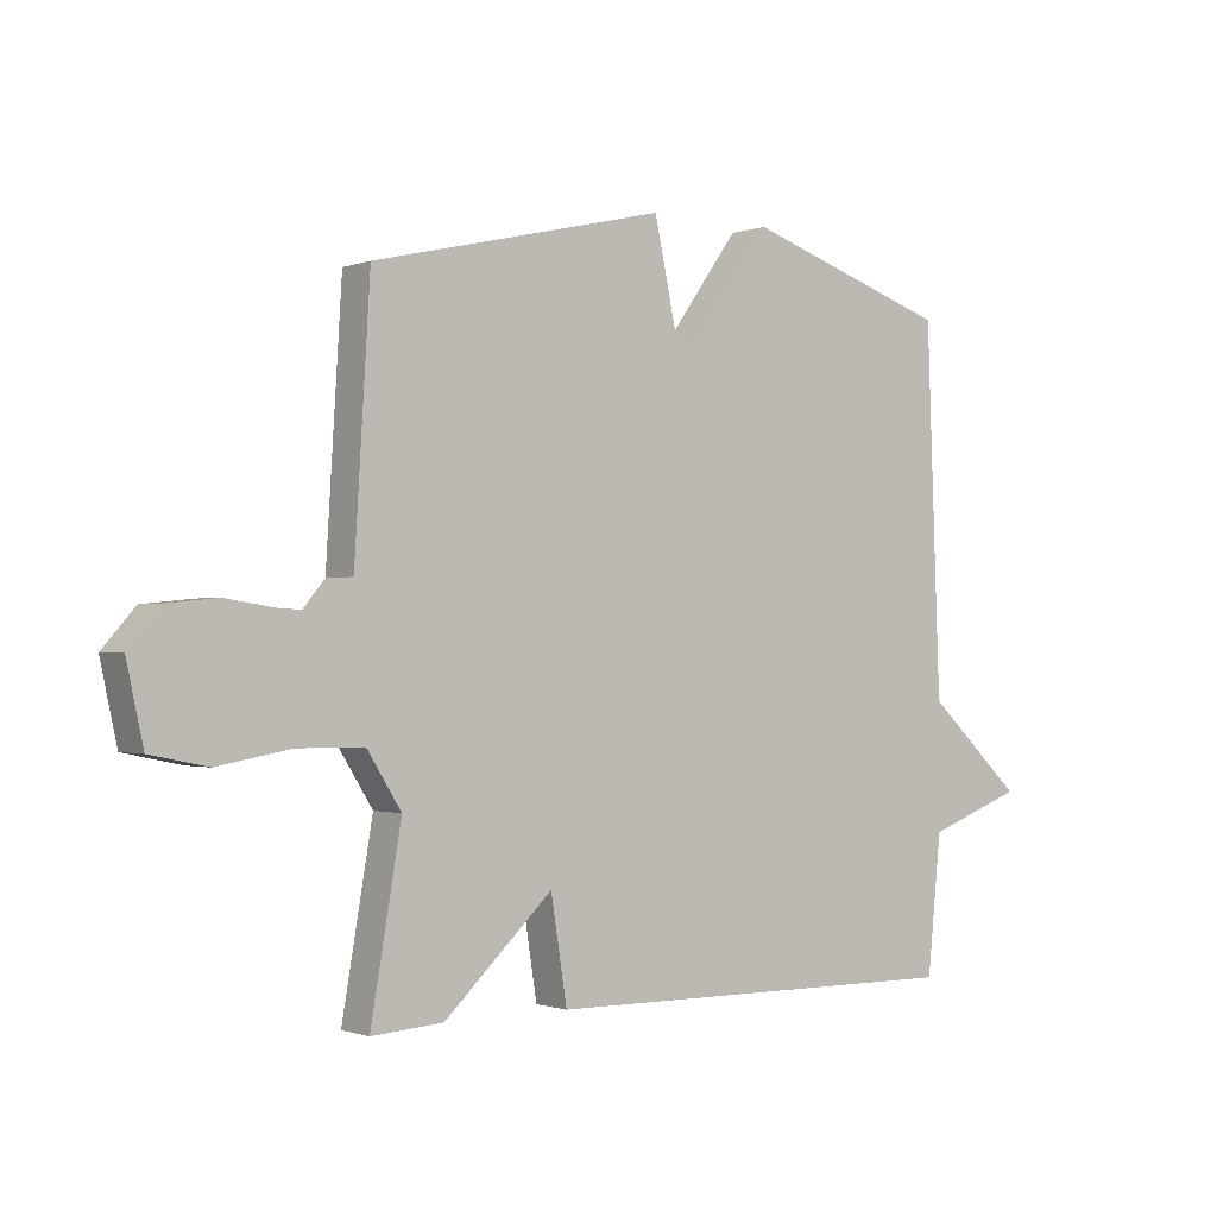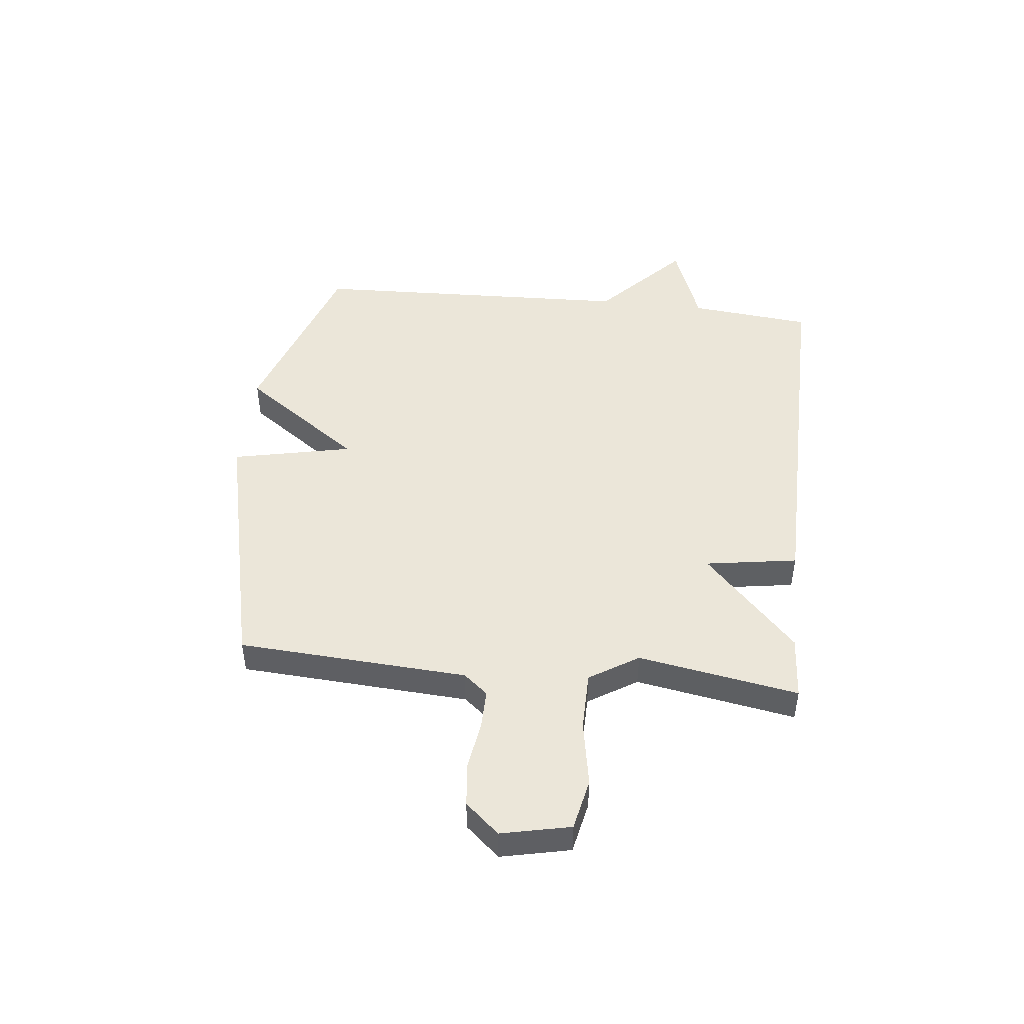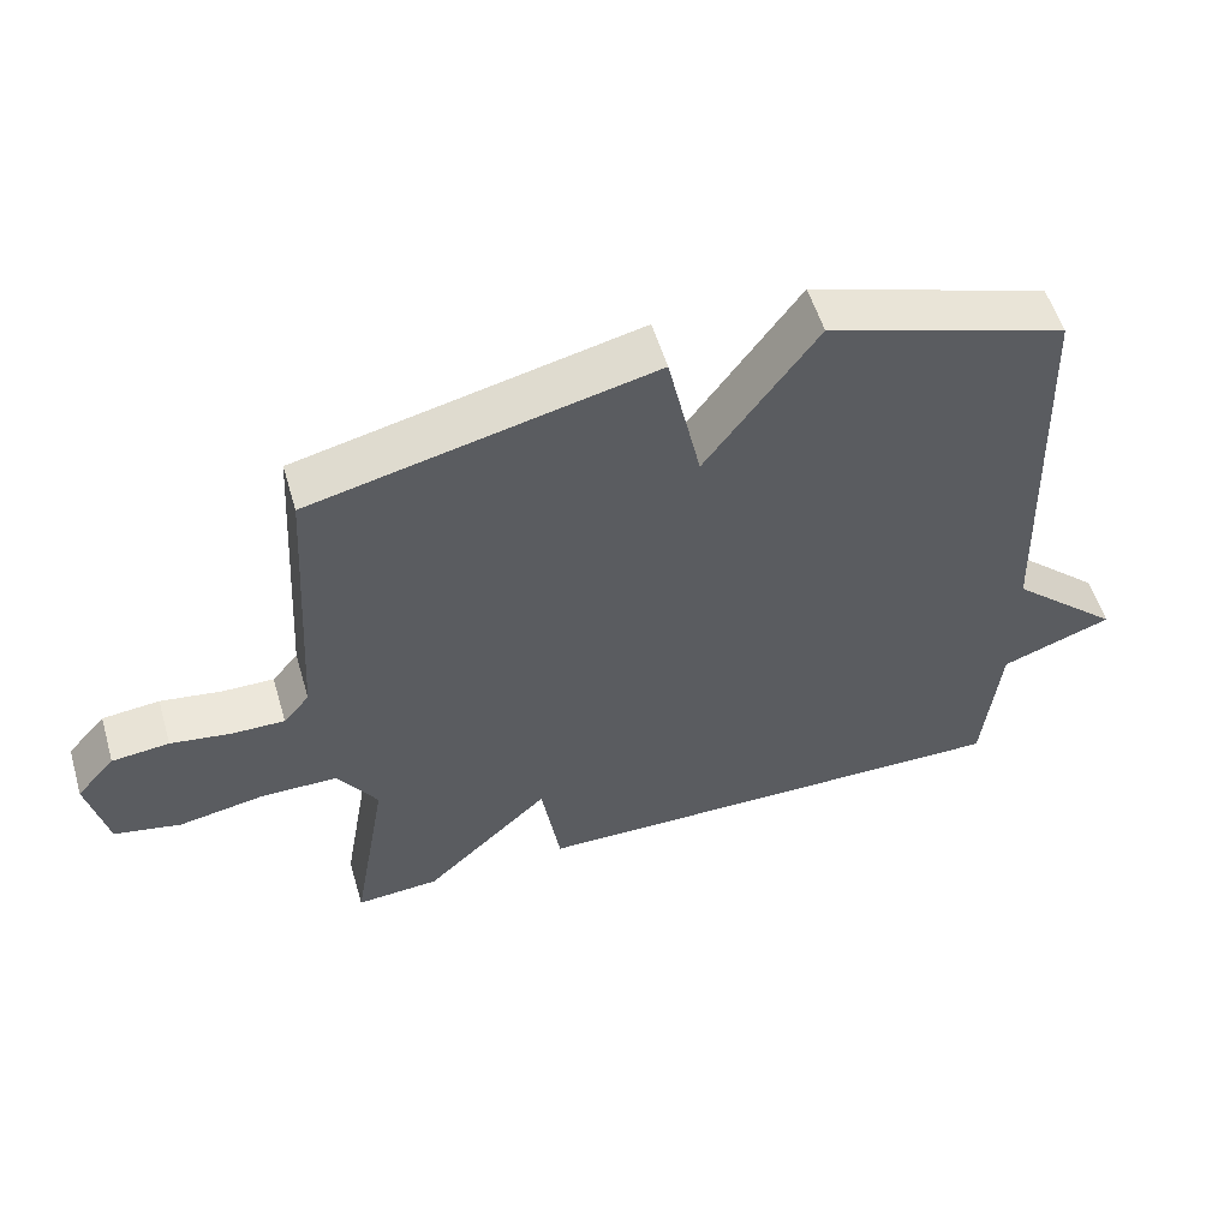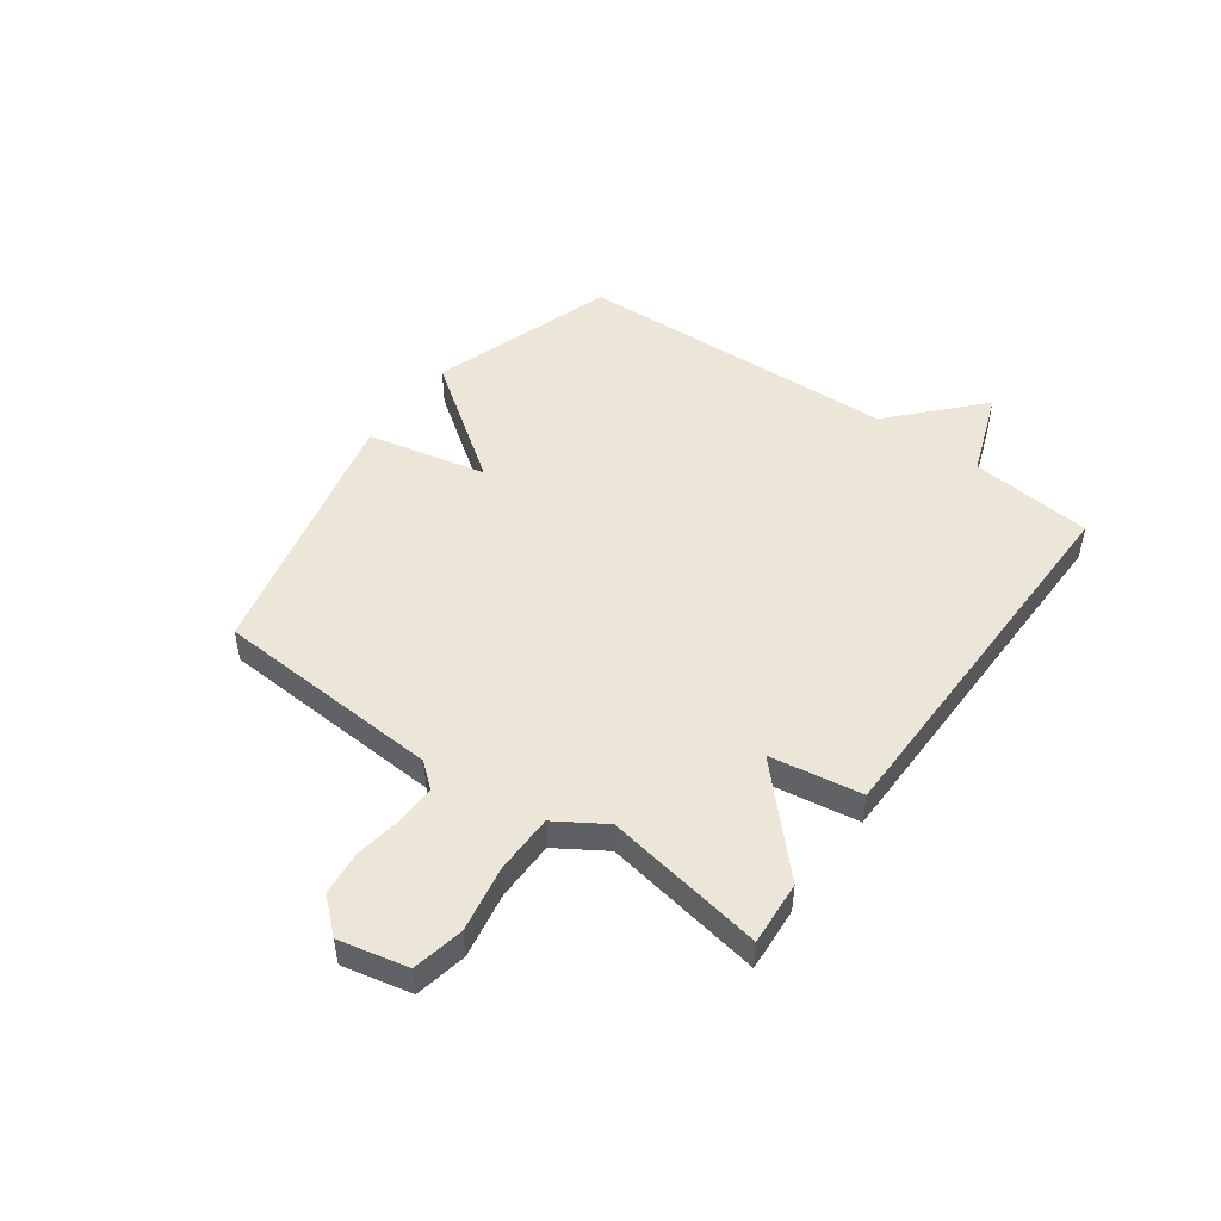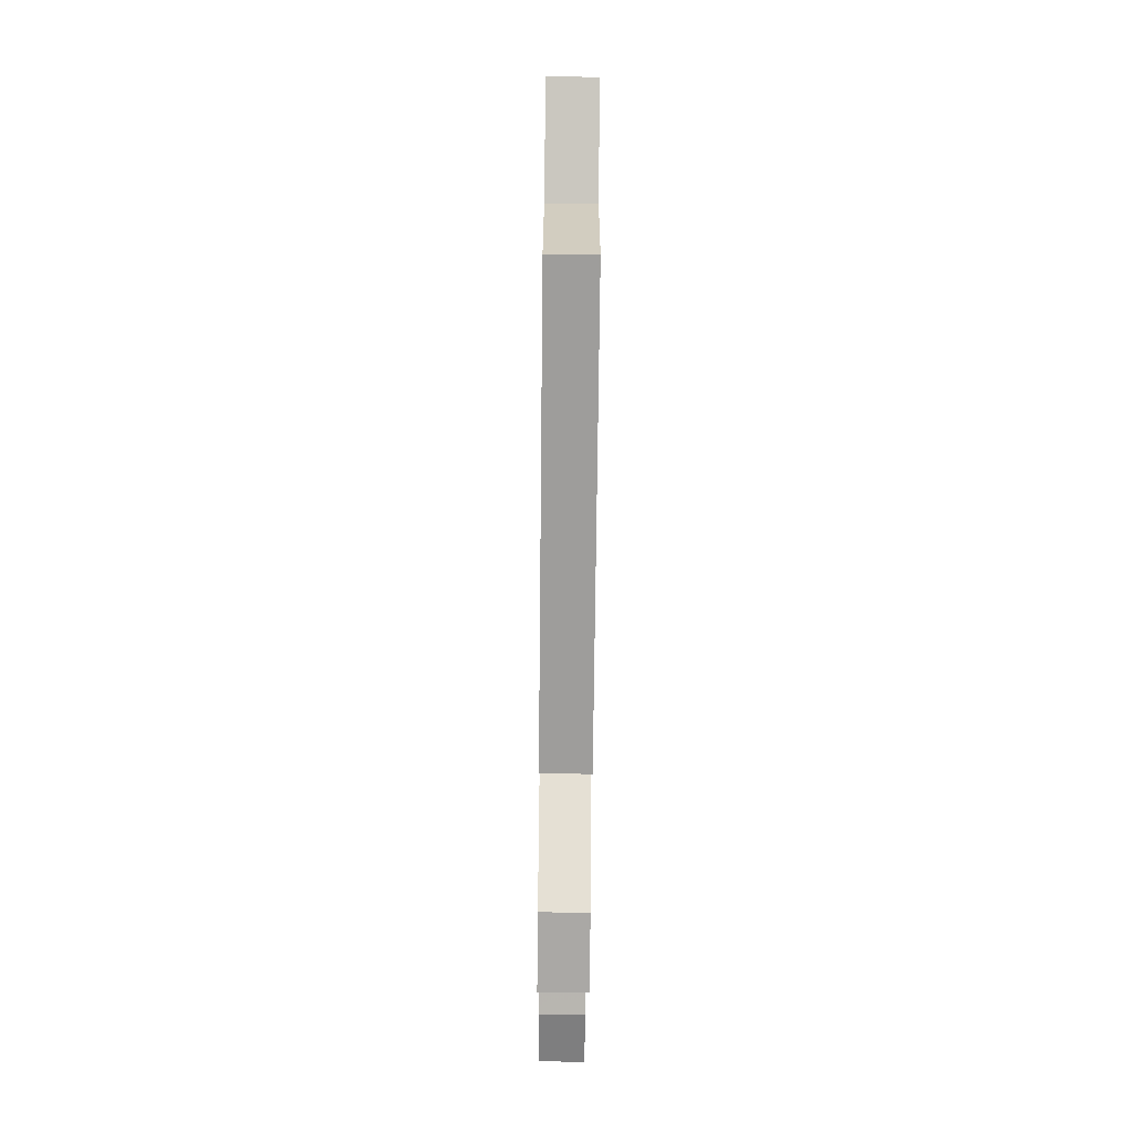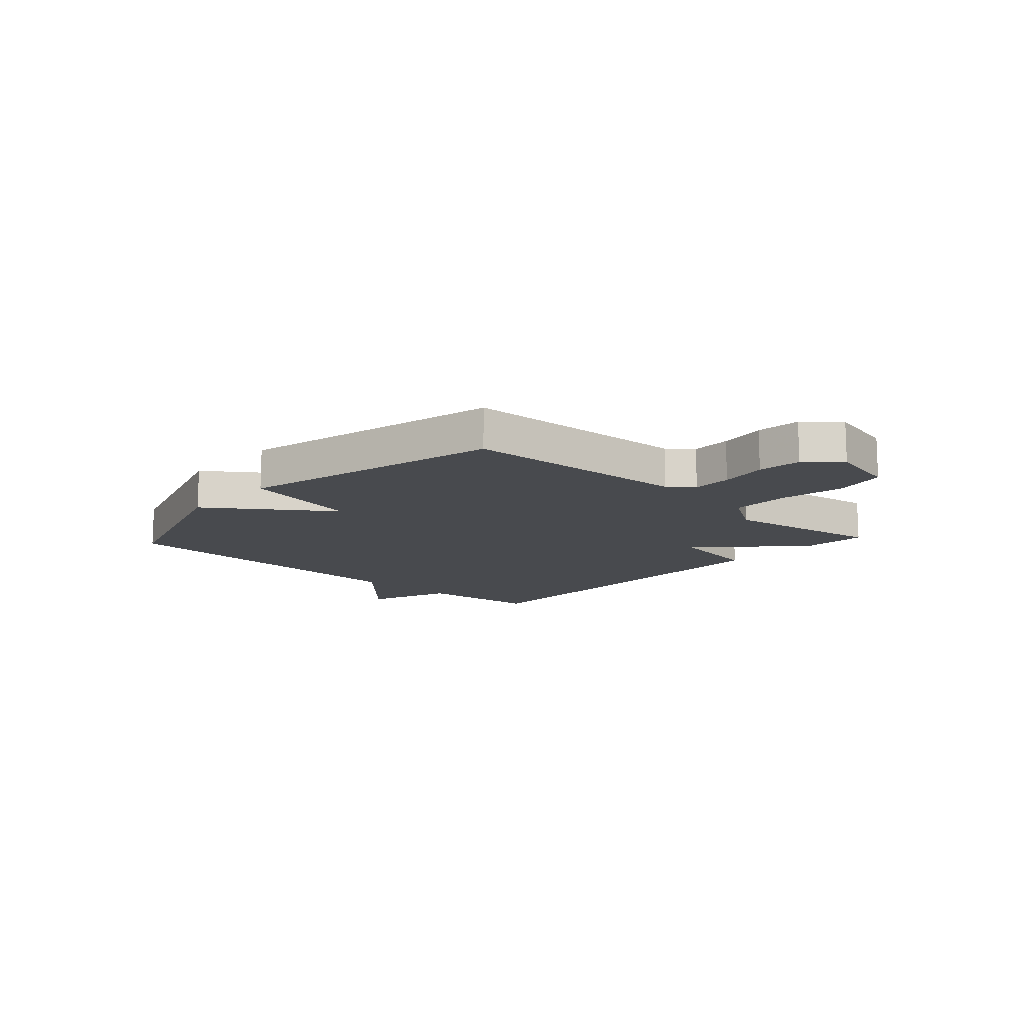
<metadata>
{"format":"obj","ext":"obj","renderer":"f3d","projection":"perspective","resolution":1024,"background":"white","views":[{"elev":-0.9,"azim":142.6,"up":"+Z"},{"elev":46.8,"azim":96.3,"up":"+Y"},{"elev":55.6,"azim":163.5,"up":"+Z"},{"elev":48.9,"azim":125.8,"up":"+Y"},{"elev":-71.2,"azim":-90.6,"up":"+Z"},{"elev":-13.1,"azim":47.3,"up":"+Y"}]}
</metadata>
<code>
v -0.5 0.07 -0.5
v -0.522 0.07 -0.281
v -0.676 0.07 -0.224
v -0.522 0.07 -0.081
v -0.5 0.07 0.5
v -0.17 0.07 0.61
v -0.016 0.07 0.396
v 0.03 0.07 0.61
v 0.5 0.07 0.5
v 0.525 0.07 0.091
v 0.561 0.07 0.048
v 0.632 0.07 0.049
v 0.717 0.07 0.062
v 0.796 0.07 0.054
v 0.849 0.07 -0.006
v 0.822 0.07 -0.129
v 0.73 0.07 -0.148
v 0.612 0.07 -0.127
v 0.506 0.07 -0.128
v 0.451 0.07 -0.215
v 0.5 0.07 -0.5
v 0.385 0.07 -0.492
v 0.211 0.07 -0.328
v 0.185 0.07 -0.492
v -0.5 0 -0.5
v -0.522 0 -0.281
v -0.676 0 -0.224
v -0.522 0 -0.081
v -0.5 0 0.5
v -0.17 0 0.61
v -0.016 0 0.396
v 0.03 0 0.61
v 0.5 0 0.5
v 0.525 0 0.091
v 0.561 0 0.048
v 0.632 0 0.049
v 0.717 0 0.062
v 0.796 0 0.054
v 0.849 0 -0.006
v 0.822 0 -0.129
v 0.73 0 -0.148
v 0.612 0 -0.127
v 0.506 0 -0.128
v 0.451 0 -0.215
v 0.5 0 -0.5
v 0.385 0 -0.492
v 0.211 0 -0.328
v 0.185 0 -0.492
f 23 24 1 2
f 20 21 22 23
f 2 3 4
f 23 2 4
f 20 23 4
f 19 20 4
f 18 19 4 5
f 16 17 18
f 15 16 18
f 14 15 18
f 13 14 18
f 12 13 18
f 11 12 18
f 10 11 18 5
f 7 8 9 10
f 7 10 5
f 5 6 7
f 26 25 48 47
f 47 46 45 44
f 28 27 26
f 28 26 47
f 28 47 44
f 28 44 43
f 29 28 43 42
f 42 41 40
f 42 40 39
f 42 39 38
f 42 38 37
f 42 37 36
f 42 36 35
f 29 42 35 34
f 34 33 32 31
f 29 34 31
f 31 30 29
f 1 25 26 2
f 2 26 27 3
f 3 27 28 4
f 4 28 29 5
f 5 29 30 6
f 6 30 31 7
f 7 31 32 8
f 8 32 33 9
f 9 33 34 10
f 10 34 35 11
f 11 35 36 12
f 12 36 37 13
f 13 37 38 14
f 14 38 39 15
f 15 39 40 16
f 16 40 41 17
f 17 41 42 18
f 18 42 43 19
f 19 43 44 20
f 20 44 45 21
f 21 45 46 22
f 22 46 47 23
f 23 47 48 24
f 24 48 25 1

</code>
